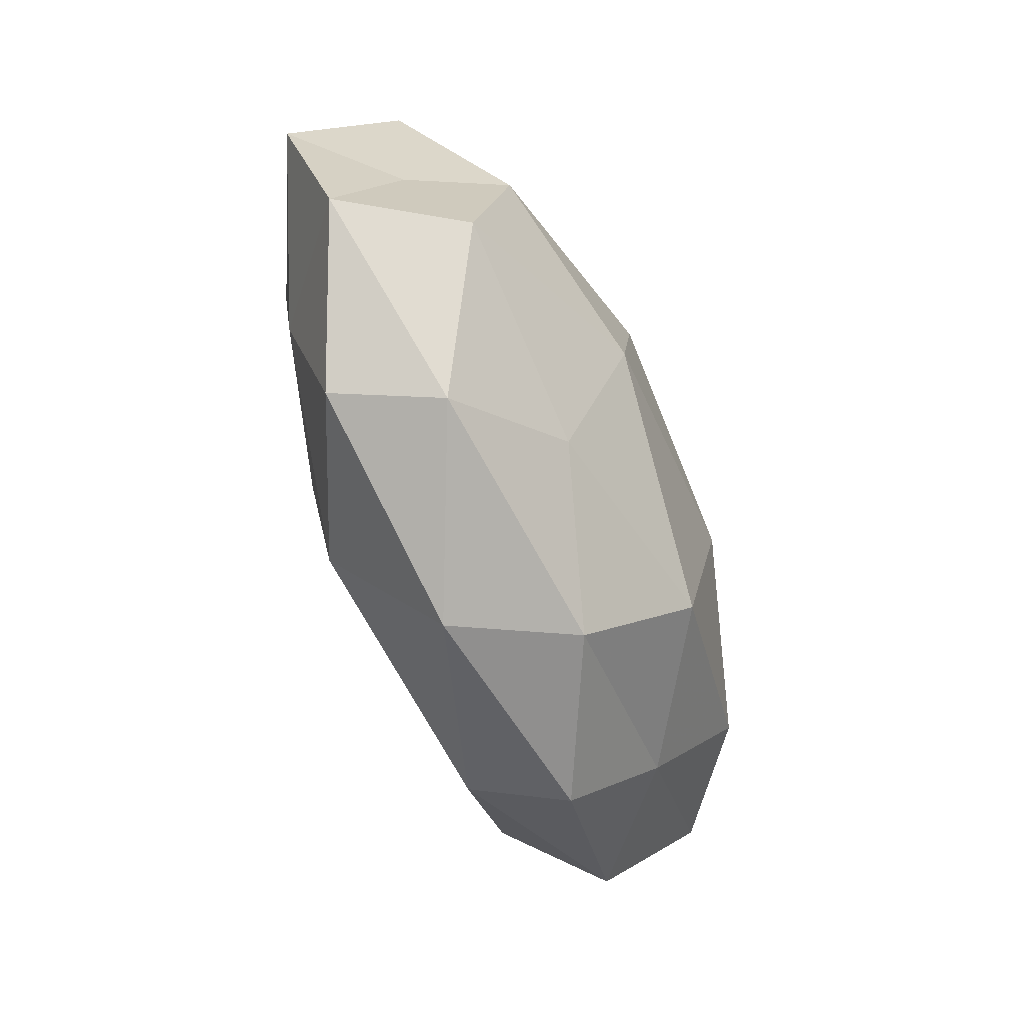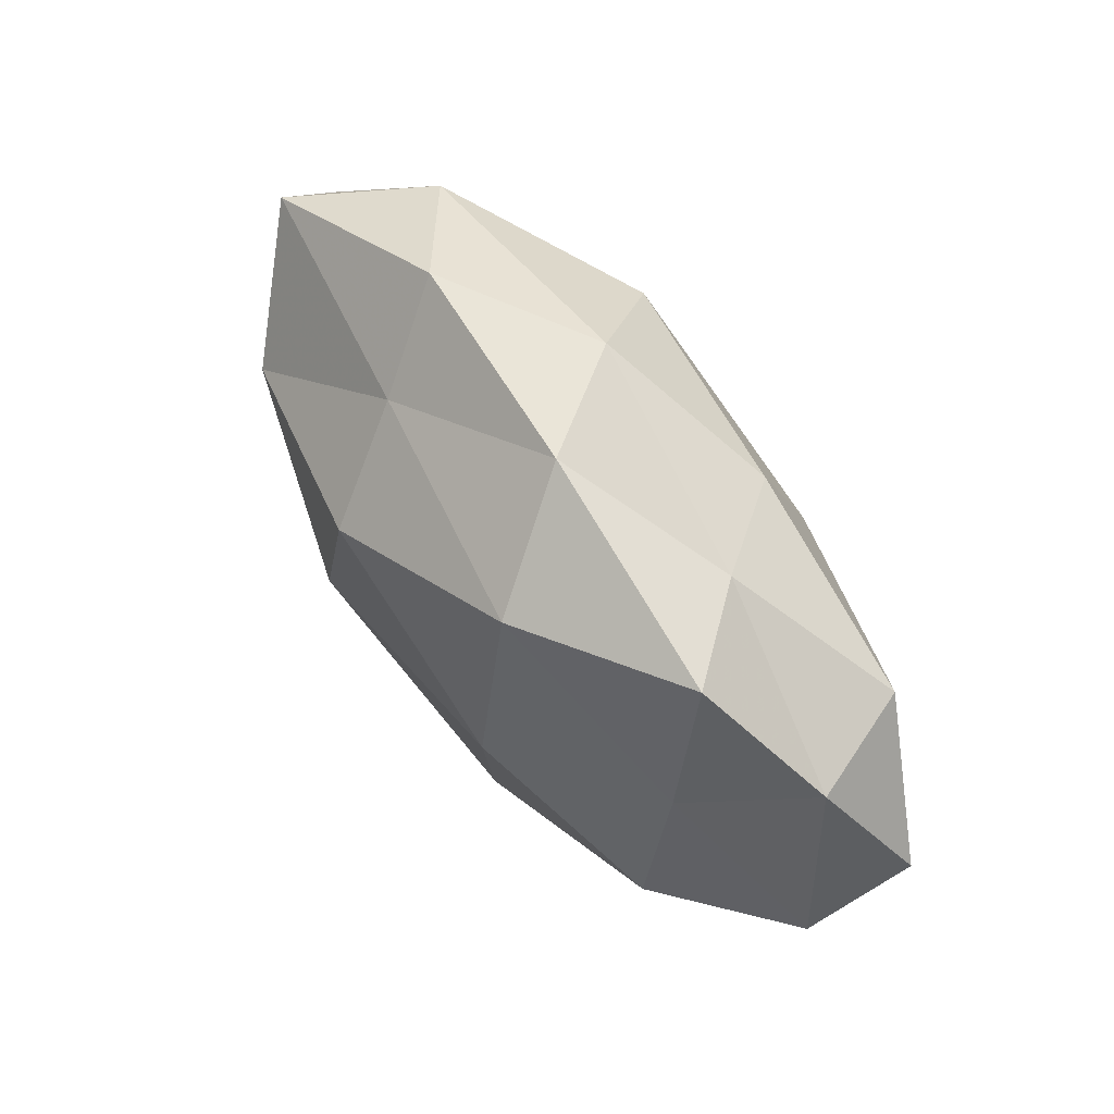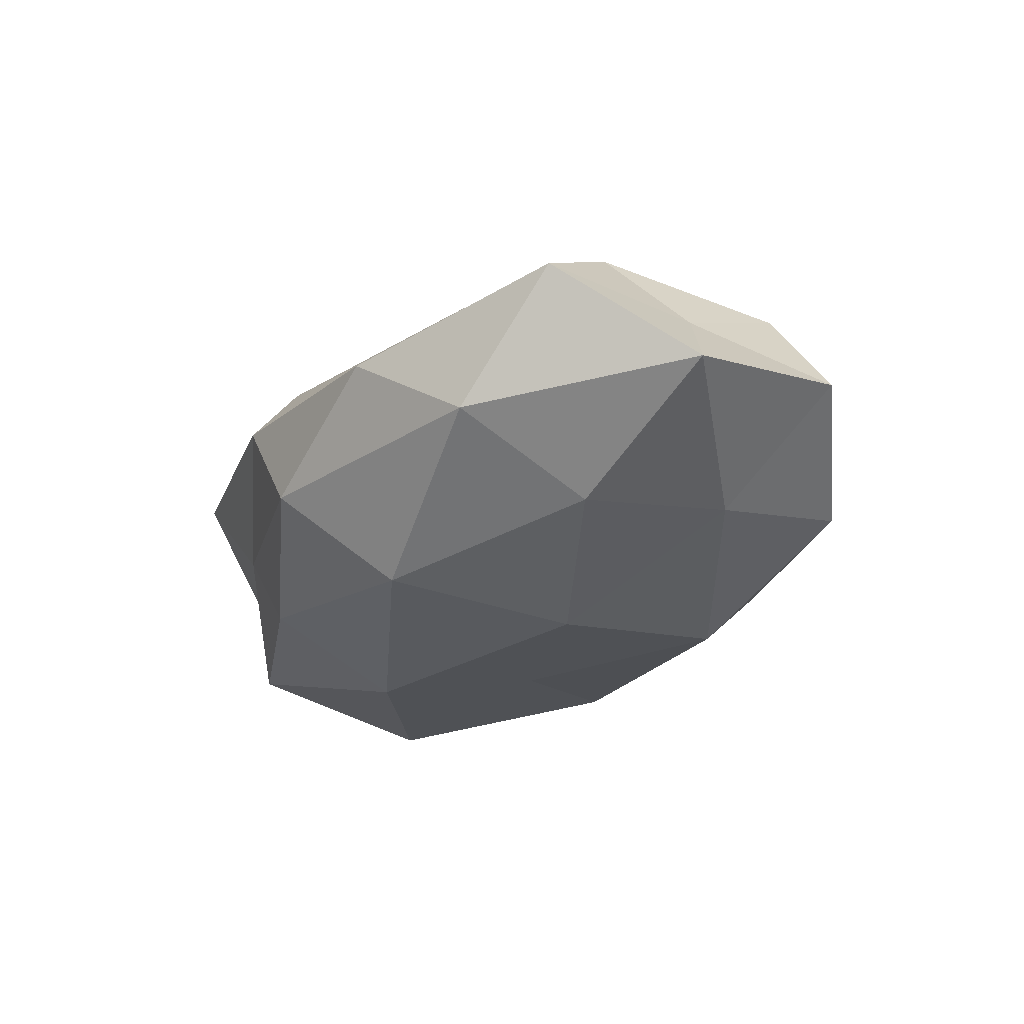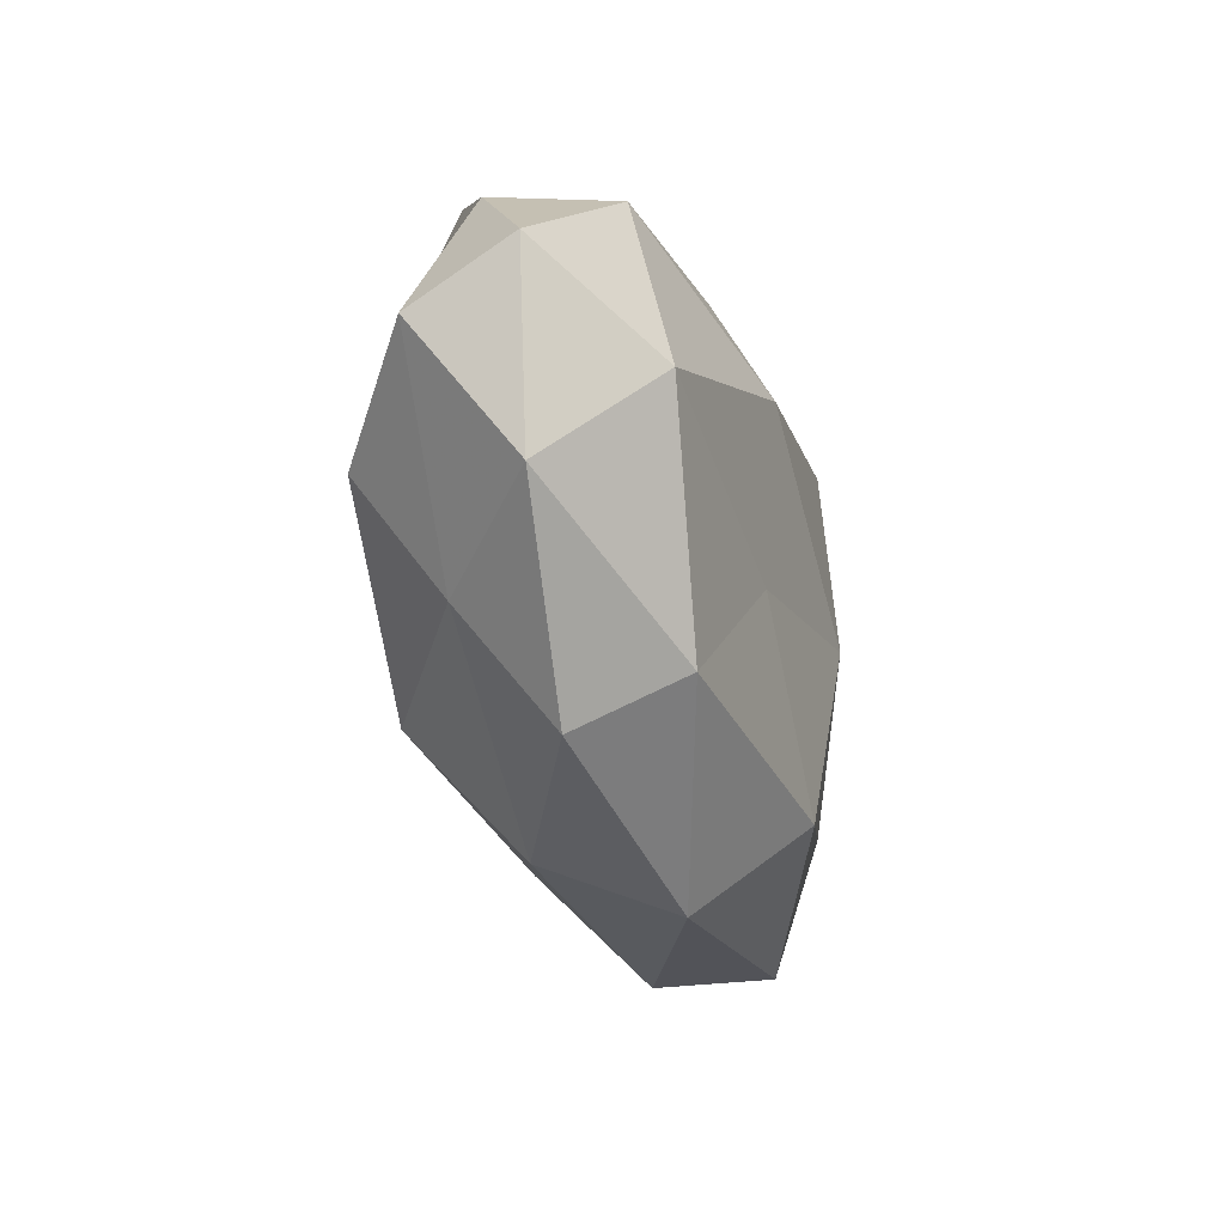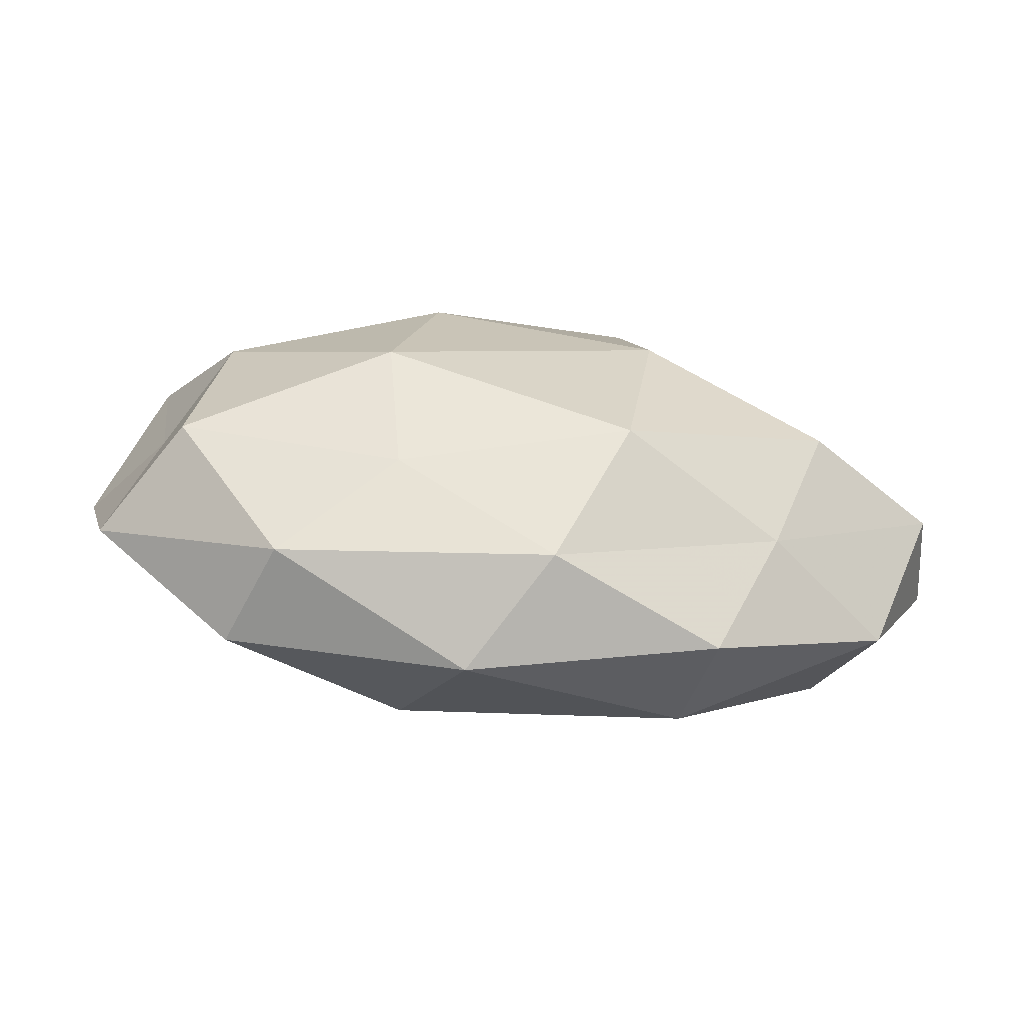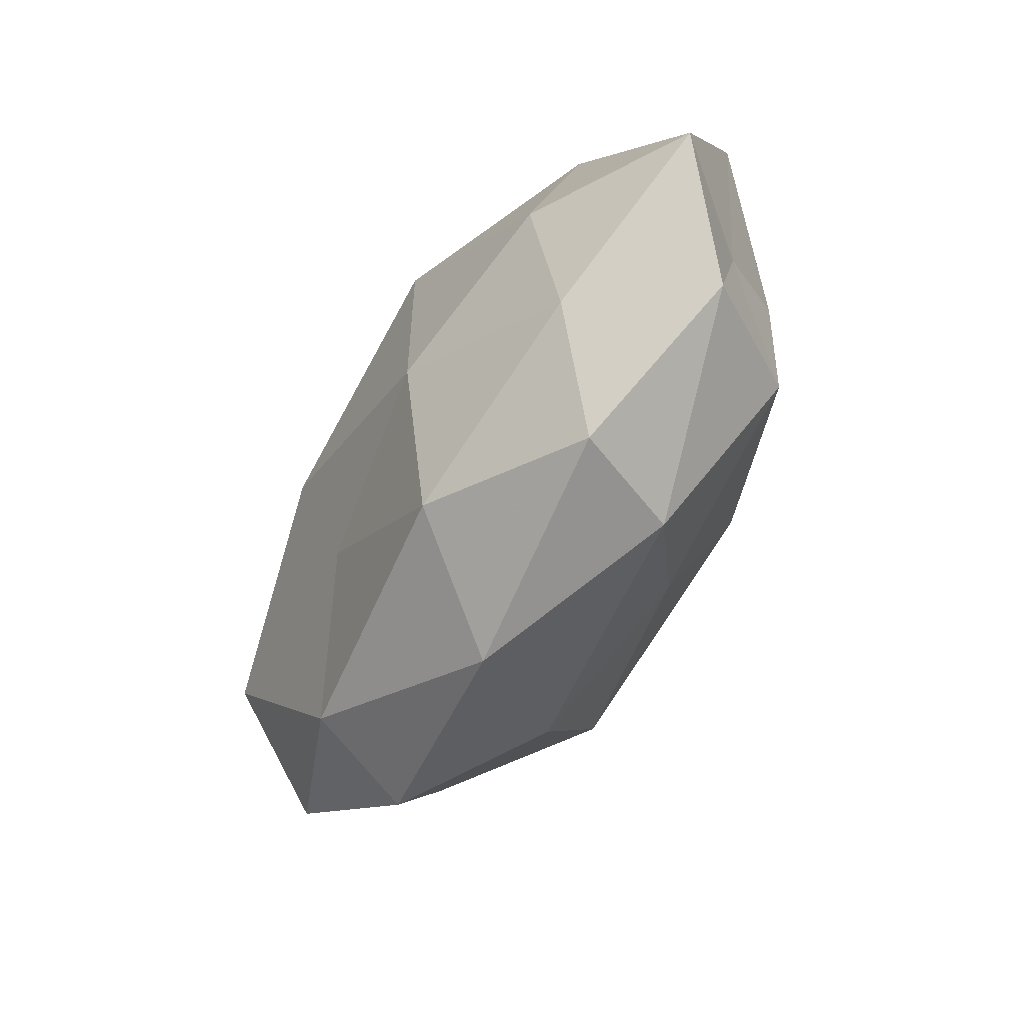
<metadata>
{"format":"obj","ext":"obj","renderer":"f3d","projection":"perspective","resolution":1024,"background":"white","views":[{"elev":-66.5,"azim":-68.3,"up":"+Y"},{"elev":64.0,"azim":52.0,"up":"+Y"},{"elev":-29.0,"azim":-119.4,"up":"+Z"},{"elev":-37.7,"azim":105.9,"up":"+Y"},{"elev":-70.1,"azim":-6.6,"up":"+Y"},{"elev":-51.7,"azim":-120.2,"up":"+Y"}]}
</metadata>
<code>
v -0.03911 0.007571 0.01626
v -0.04217 -0.0159 0.01283
v 0.01238 -0.02127 0.02035
v 0.05409 -0.00396 0.006626
v 0.02466 0.02789 -0.003811
v 0.04746 -0.01948 -0.004234
v -0.02287 0.03436 0.0009847
v -0.0335 -0.03053 -0.008692
v 0.04269 -0.006805 -0.01738
v 0.01357 0.0273 0.01888
v 0.01713 0.02628 -0.01516
v -0.01238 0.01391 0.02313
v -0.05622 0.005421 -0.007235
v 0.0341 0.03108 0.00834
v -0.01174 -0.02498 -0.01824
v 0.02267 -0.02801 -0.01398
v -0.02838 -0.03241 0.004405
v -0.003051 0.03539 -0.008472
v 0.0431 0.01693 -0.0129
v 0.01802 0.009233 -0.02217
v -0.01506 -0.02388 0.01426
v 0.02519 -0.03469 -0.001213
v -0.04937 0.02202 0.004335
v 0.01572 0.003059 0.02403
v -0.01768 -0.008533 0.0232
v -0.01141 0.02303 -0.02108
v 0.04774 0.01692 0.001158
v 0.03219 -0.02177 0.00839
v -0.03521 0.008859 -0.01712
v 0.03785 -0.008002 0.01758
v -0.04647 1.516e-05 0.00496
v 0.03672 0.01166 0.01326
v -0.03618 0.02667 -0.009987
v 0.004408 -0.03495 0.008468
v -0.03669 -0.01087 -0.0139
v 0.05664 0.001264 -0.006092
v -0.05142 -0.01747 -0.00147
v -0.01764 0.0243 0.01143
v -0.01311 -0.00167 -0.02209
v 0.01115 -0.01017 -0.01883
v 0.005455 0.03667 0.005141
v -0.00458 -0.03852 -0.00576
f 16 9 6
f 18 5 11
f 11 5 19
f 9 20 19
f 19 20 11
f 17 21 2
f 22 16 6
f 10 12 24
f 1 2 25
f 12 1 25
f 25 2 21
f 21 3 25
f 3 24 25
f 25 24 12
f 18 11 26
f 26 11 20
f 5 14 27
f 5 27 19
f 6 4 28
f 22 6 28
f 3 30 24
f 28 30 3
f 28 4 30
f 1 31 2
f 23 31 1
f 23 13 31
f 14 10 32
f 10 24 32
f 4 27 32
f 32 27 14
f 30 4 32
f 32 24 30
f 7 18 33
f 7 33 23
f 33 13 23
f 18 26 33
f 33 29 13
f 33 26 29
f 34 3 21
f 34 21 17
f 28 3 34
f 22 28 34
f 15 8 35
f 13 29 35
f 6 36 4
f 6 9 36
f 36 9 19
f 4 36 27
f 19 27 36
f 17 2 37
f 8 17 37
f 37 2 31
f 31 13 37
f 37 35 8
f 13 35 37
f 38 1 12
f 38 12 10
f 23 1 38
f 7 23 38
f 26 20 39
f 29 26 39
f 15 35 39
f 39 35 29
f 16 40 9
f 16 15 40
f 9 40 20
f 40 15 39
f 39 20 40
f 41 14 5
f 41 10 14
f 41 5 18
f 7 41 18
f 7 38 41
f 38 10 41
f 42 8 15
f 42 15 16
f 42 17 8
f 22 42 16
f 34 17 42
f 22 34 42

</code>
